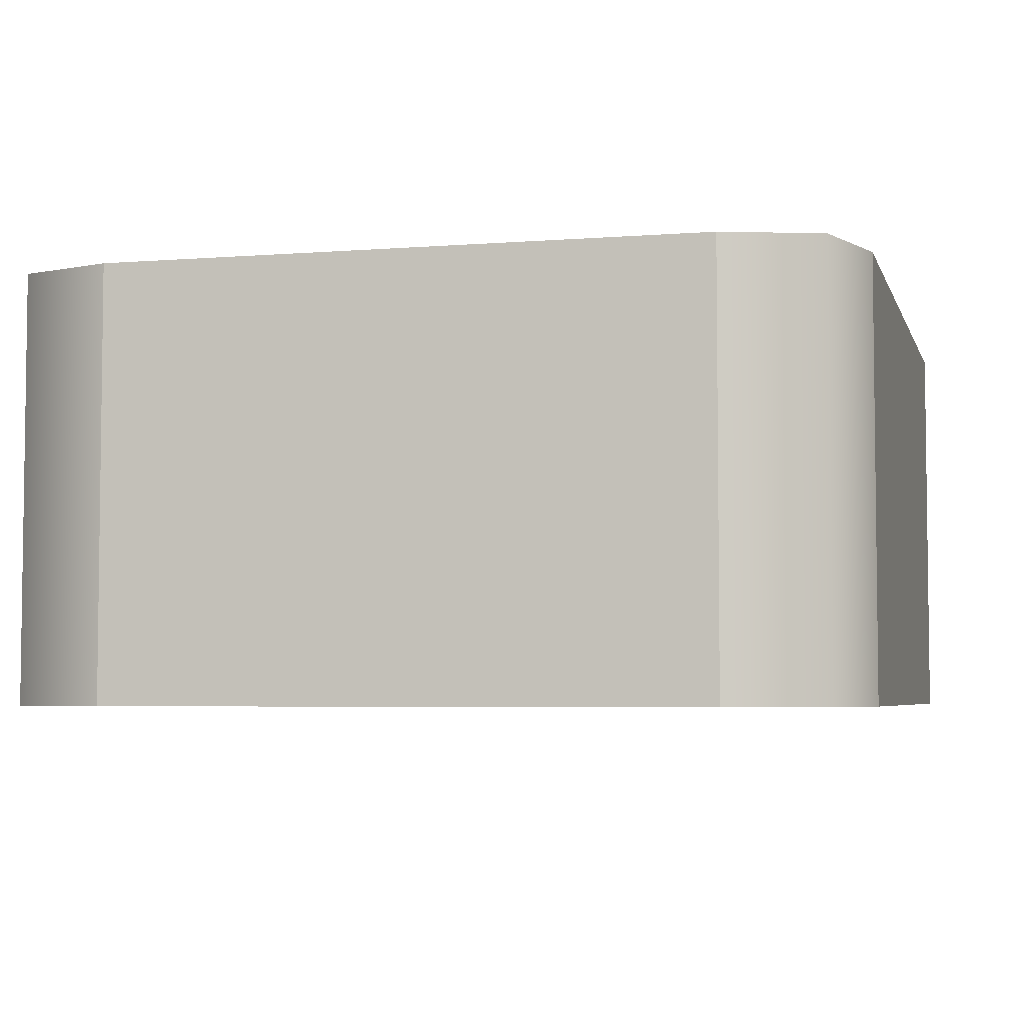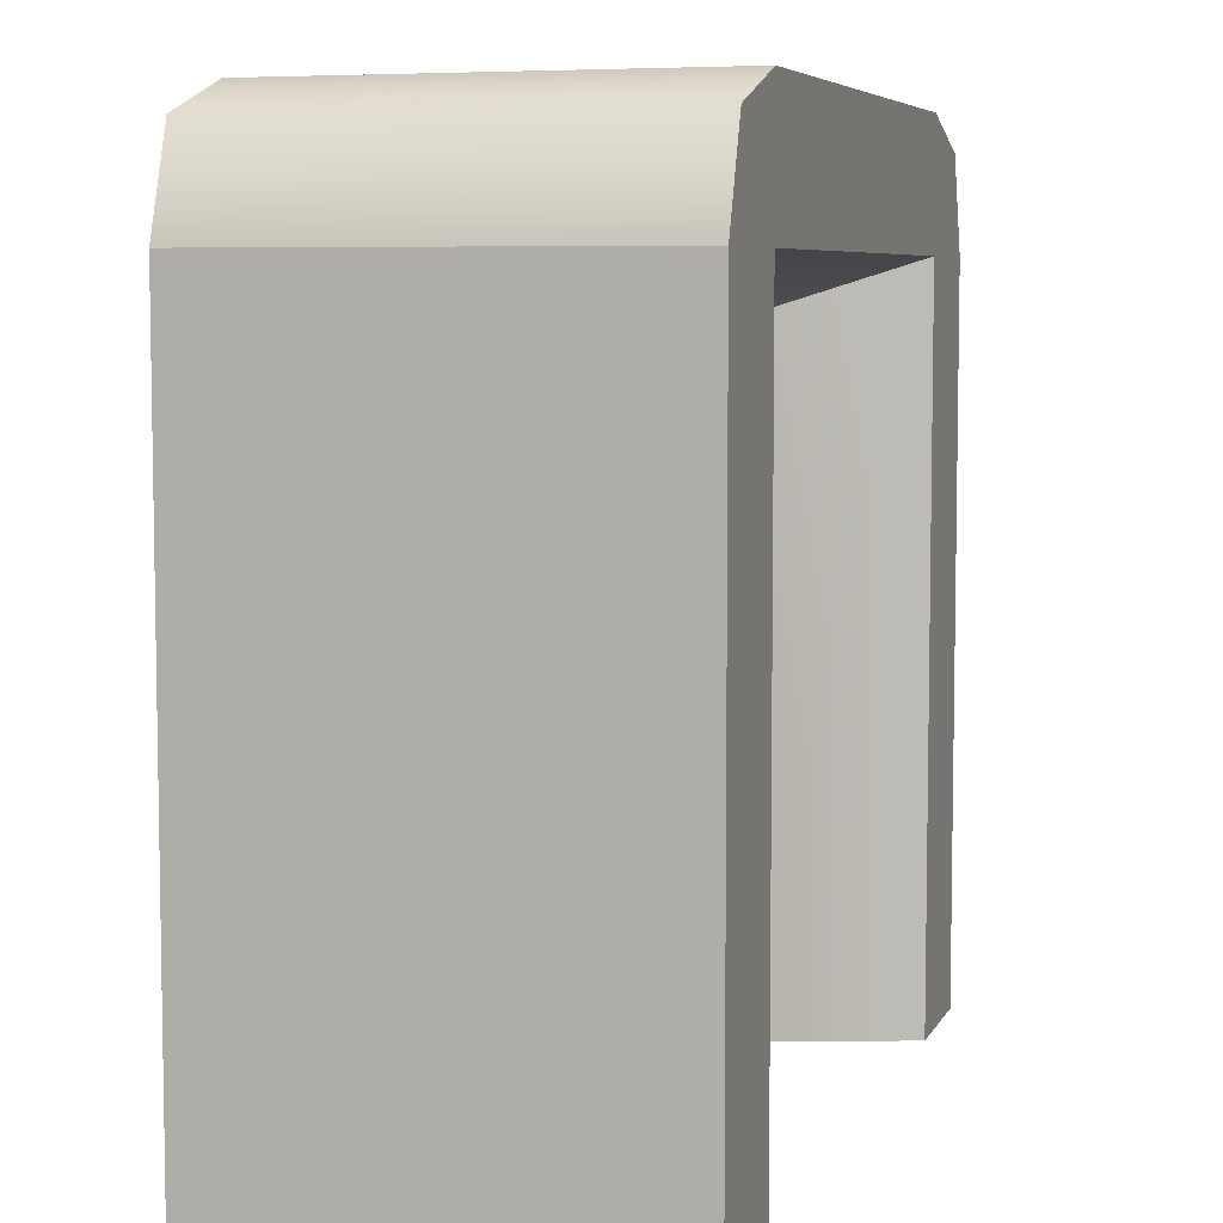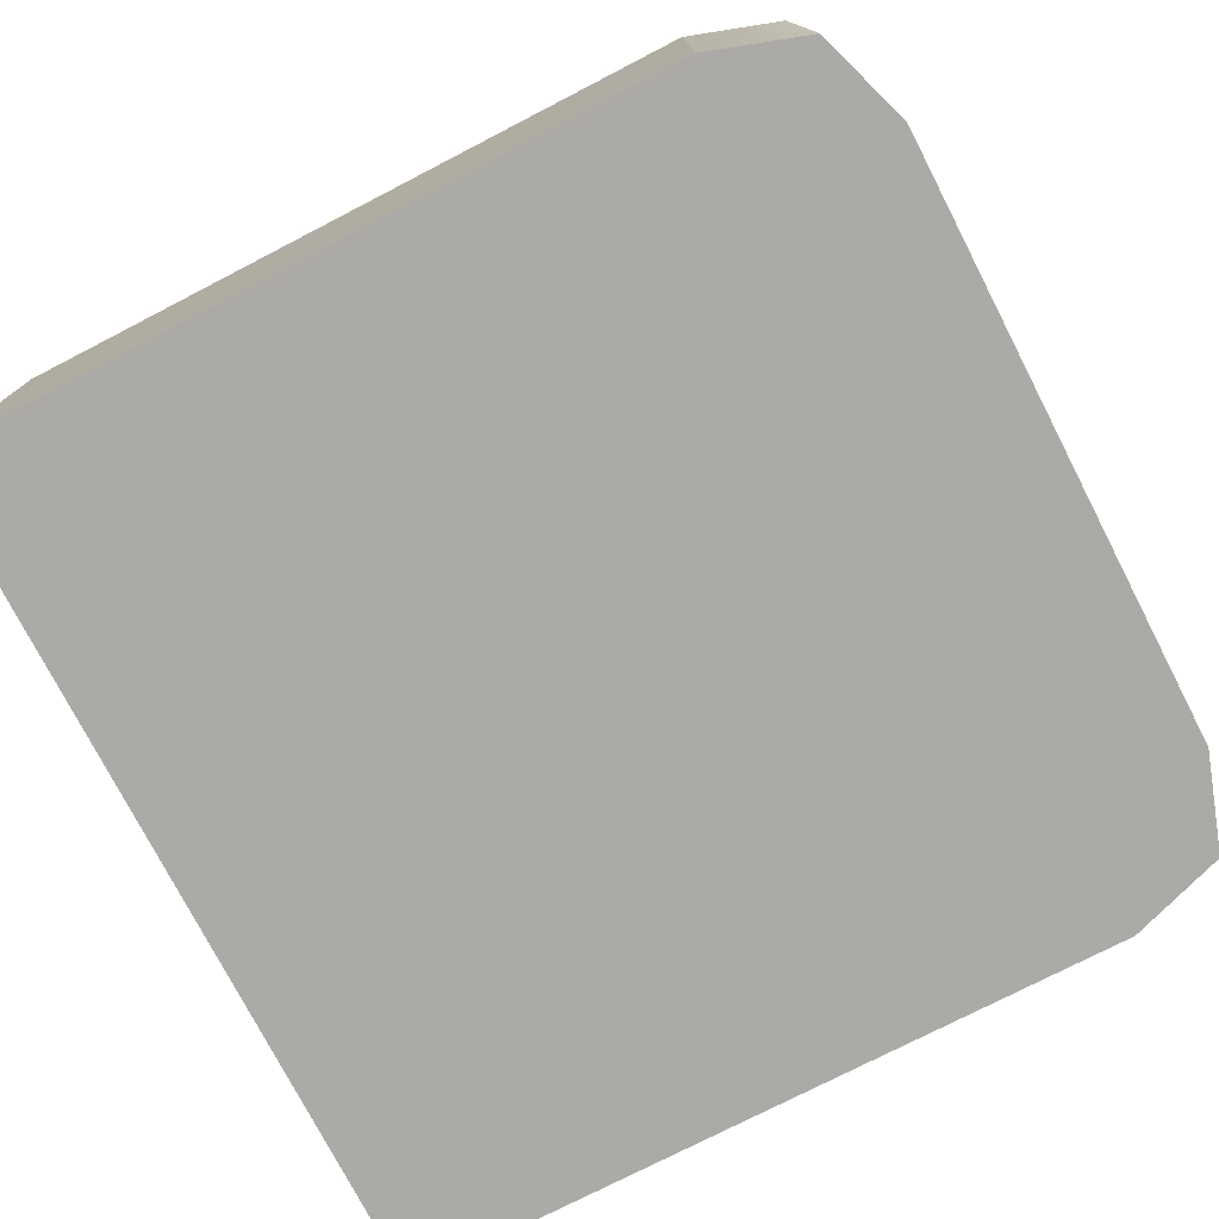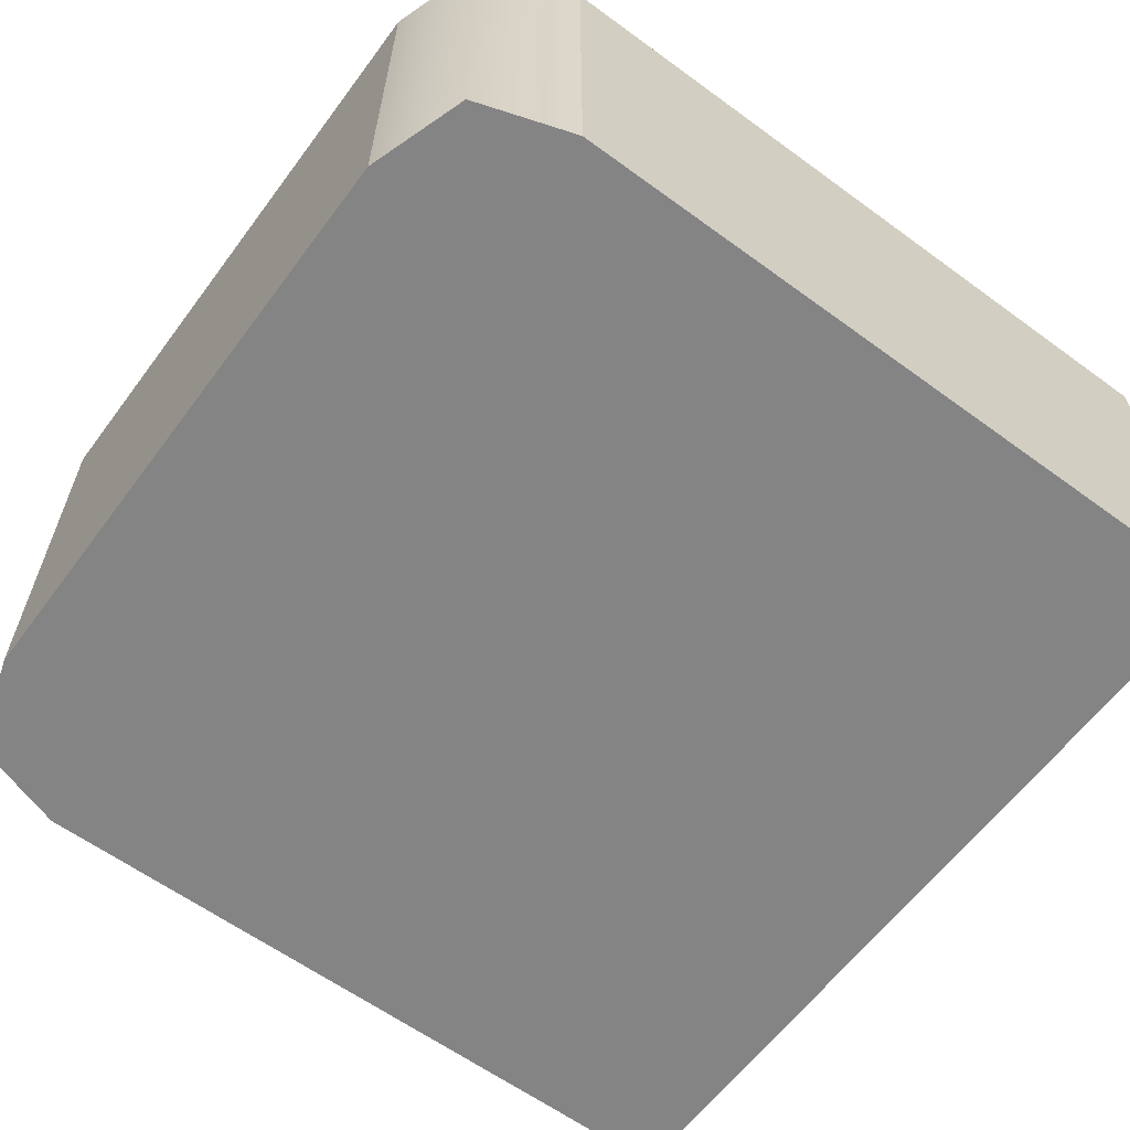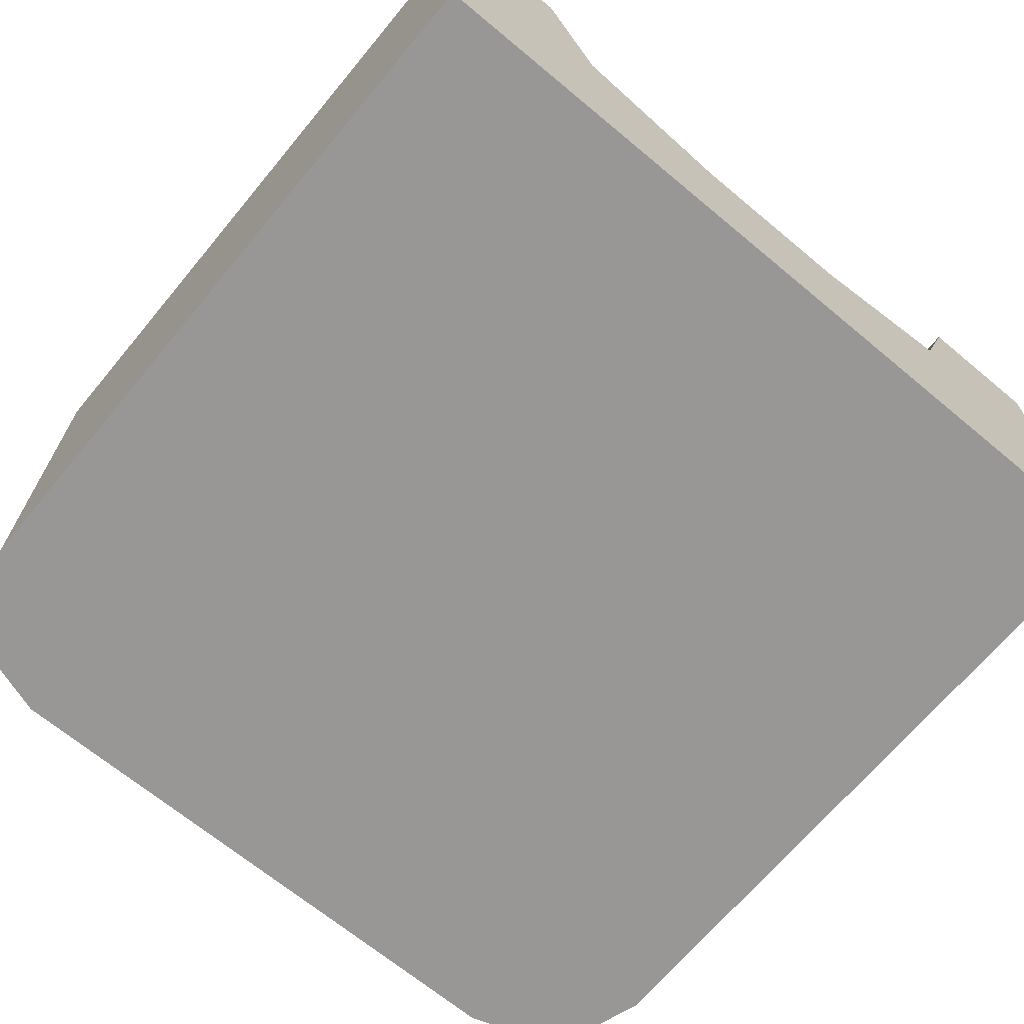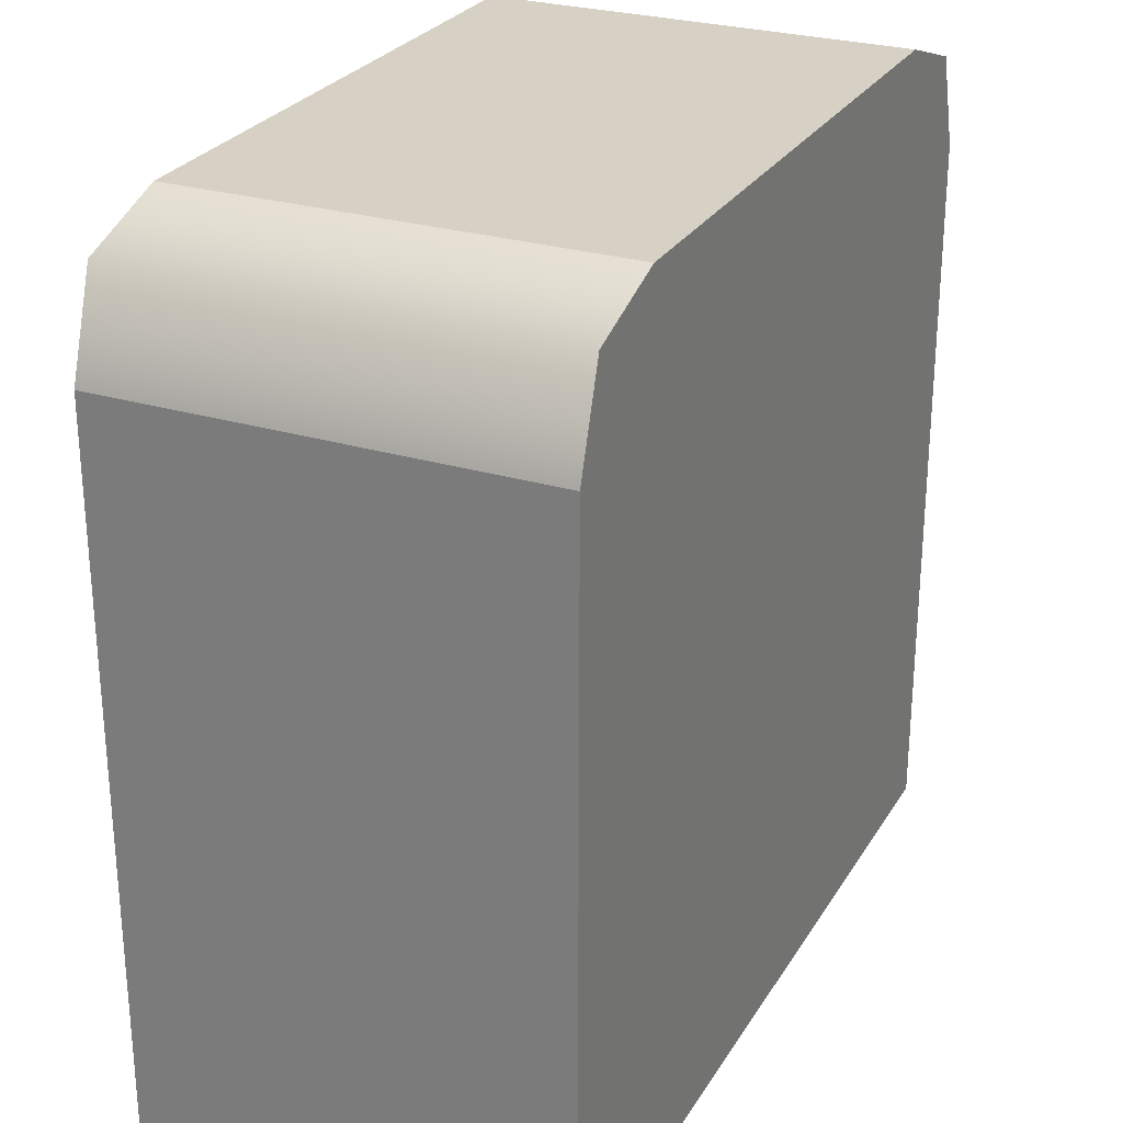
<metadata>
{"format":"obj","ext":"obj","renderer":"f3d","projection":"perspective","resolution":1024,"background":"white","views":[{"elev":-4.7,"azim":14.3,"up":"+Y"},{"elev":6.3,"azim":107.1,"up":"+Z"},{"elev":-76.1,"azim":-62.7,"up":"+Y"},{"elev":-61.5,"azim":53.4,"up":"+Y"},{"elev":-68.2,"azim":140.2,"up":"+Y"},{"elev":27.0,"azim":-65.0,"up":"+Z"}]}
</metadata>
<code>
g end_rounded
v 0.2875 0.3125 -0.5
v 0.2875 0.3125 0.2875
v 0.1 0.25 -0.5
v 0.1 0.25 0.1
v 0.35 0.5 -0.5
v 0.35 0.5 0.35
v -0.1 0.25 -0.5
v -0.1 0.25 0.1
v -0.2875 0.3125 -0.5
v -0.2875 0.3125 0.2875
v -0.35 0.5 -0.5
v -0.35 0.5 0.35
v -0.5 0 -0.5
v -0.5 0.5 -0.5
v -0.5 0 0.35
v -0.5 0.5 0.35
v 0.5 0 -0.5
v 0.5 0.5 -0.5
v 0.5 0.5 0.35
v 0.5 0 0.35
v 0.35 0 0.5
v -0.35 0 0.5
v 0.35 0.5 0.5
v -0.35 0.5 0.5
v 0.4625 0 0.4625
v -0.4625 0 0.4625
v -0.4625 0.5 0.4625
v 0.4625 0.5 0.4625
f 3 2 1
f 2 3 4
f 1 2 3
f 4 3 2
f 2 5 1
f 5 2 6
f 1 5 2
f 6 2 5
f 9 8 7
f 8 9 10
f 7 8 9
f 10 9 8
f 12 9 11
f 9 12 10
f 11 9 12
f 10 12 9
f 4 10 2
f 10 4 8
f 2 10 4
f 8 4 10
f 10 6 2
f 6 10 12
f 2 6 10
f 12 10 6
f 7 4 3
f 4 7 8
f 3 4 7
f 8 7 4
f 15 14 13
f 14 15 16
f 13 14 15
f 16 15 14
f 9 14 11
f 9 13 14
f 13 9 17
f 17 9 7
f 3 17 7
f 1 17 3
f 17 1 18
f 18 1 5
f 11 14 9
f 14 13 9
f 17 9 13
f 7 9 17
f 7 17 3
f 3 17 1
f 18 1 17
f 5 1 18
f 19 17 18
f 17 19 20
f 18 17 19
f 20 19 17
f 23 22 21
f 22 23 24
f 21 22 23
f 24 23 22
f 25 17 20
f 17 25 13
f 13 25 21
f 13 21 22
f 13 22 26
f 13 26 15
f 20 17 25
f 13 25 17
f 21 25 13
f 22 21 13
f 26 22 13
f 15 26 13
f 14 12 11
f 12 14 24
f 24 14 27
f 27 14 16
f 23 12 24
f 23 6 12
f 23 5 6
f 28 5 23
f 19 5 28
f 5 19 18
f 11 12 14
f 24 14 12
f 27 14 24
f 16 14 27
f 24 12 23
f 12 6 23
f 6 5 23
f 23 5 28
f 28 5 19
f 18 19 5
f 24 26 22
f 26 24 27
f 22 26 24
f 27 24 26
f 26 16 15
f 16 26 27
f 15 16 26
f 27 26 16
f 28 20 19
f 20 28 25
f 19 20 28
f 25 28 20
f 28 21 25
f 21 28 23
f 25 21 28
f 23 28 21

</code>
